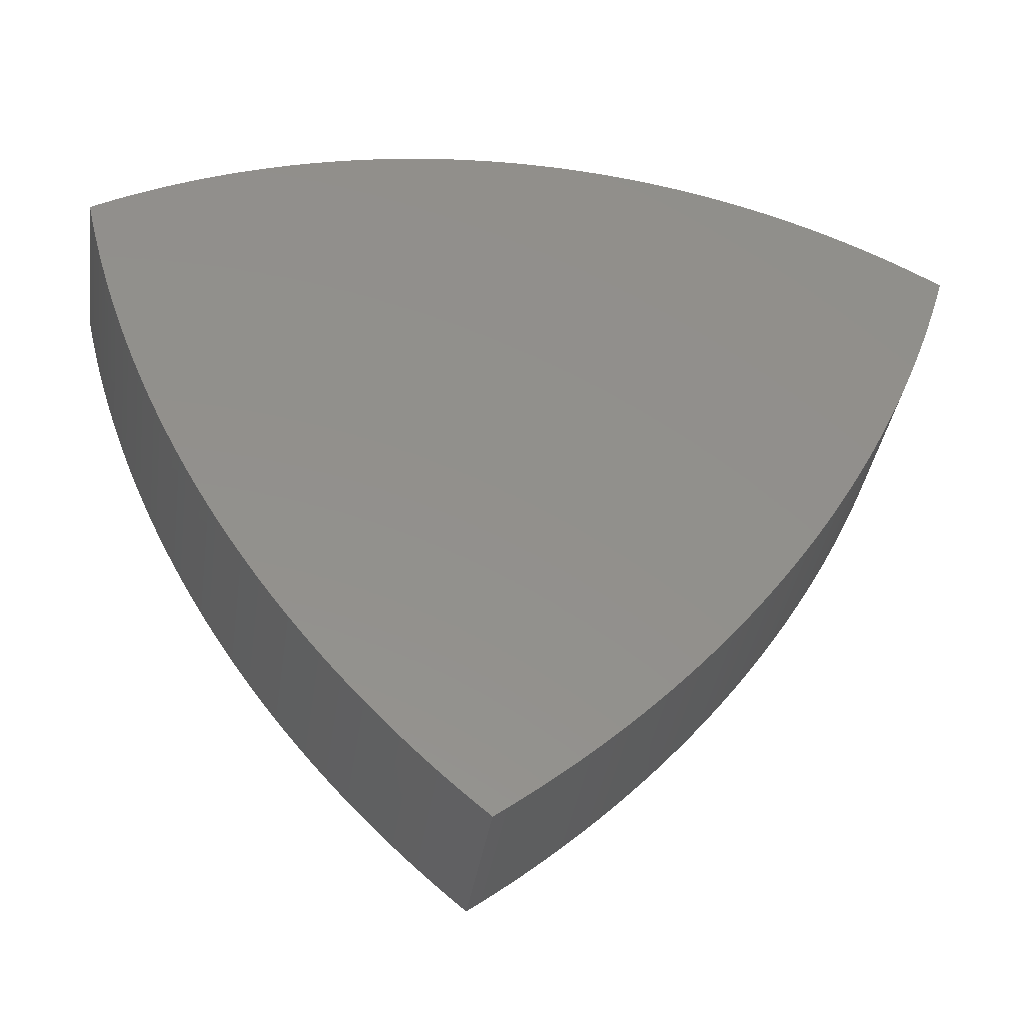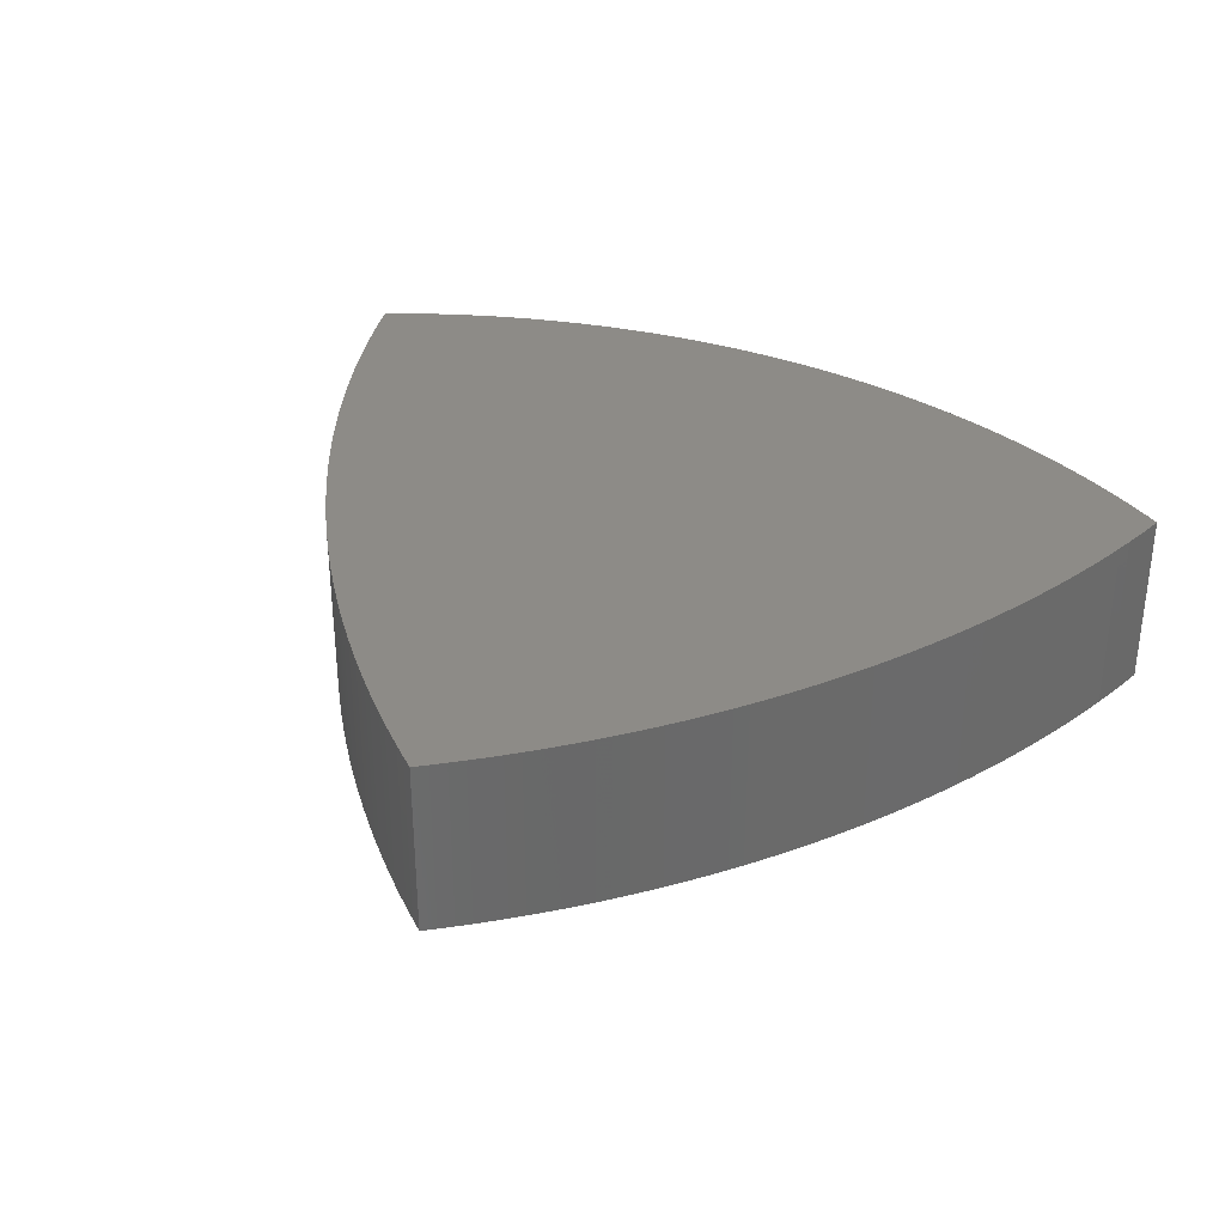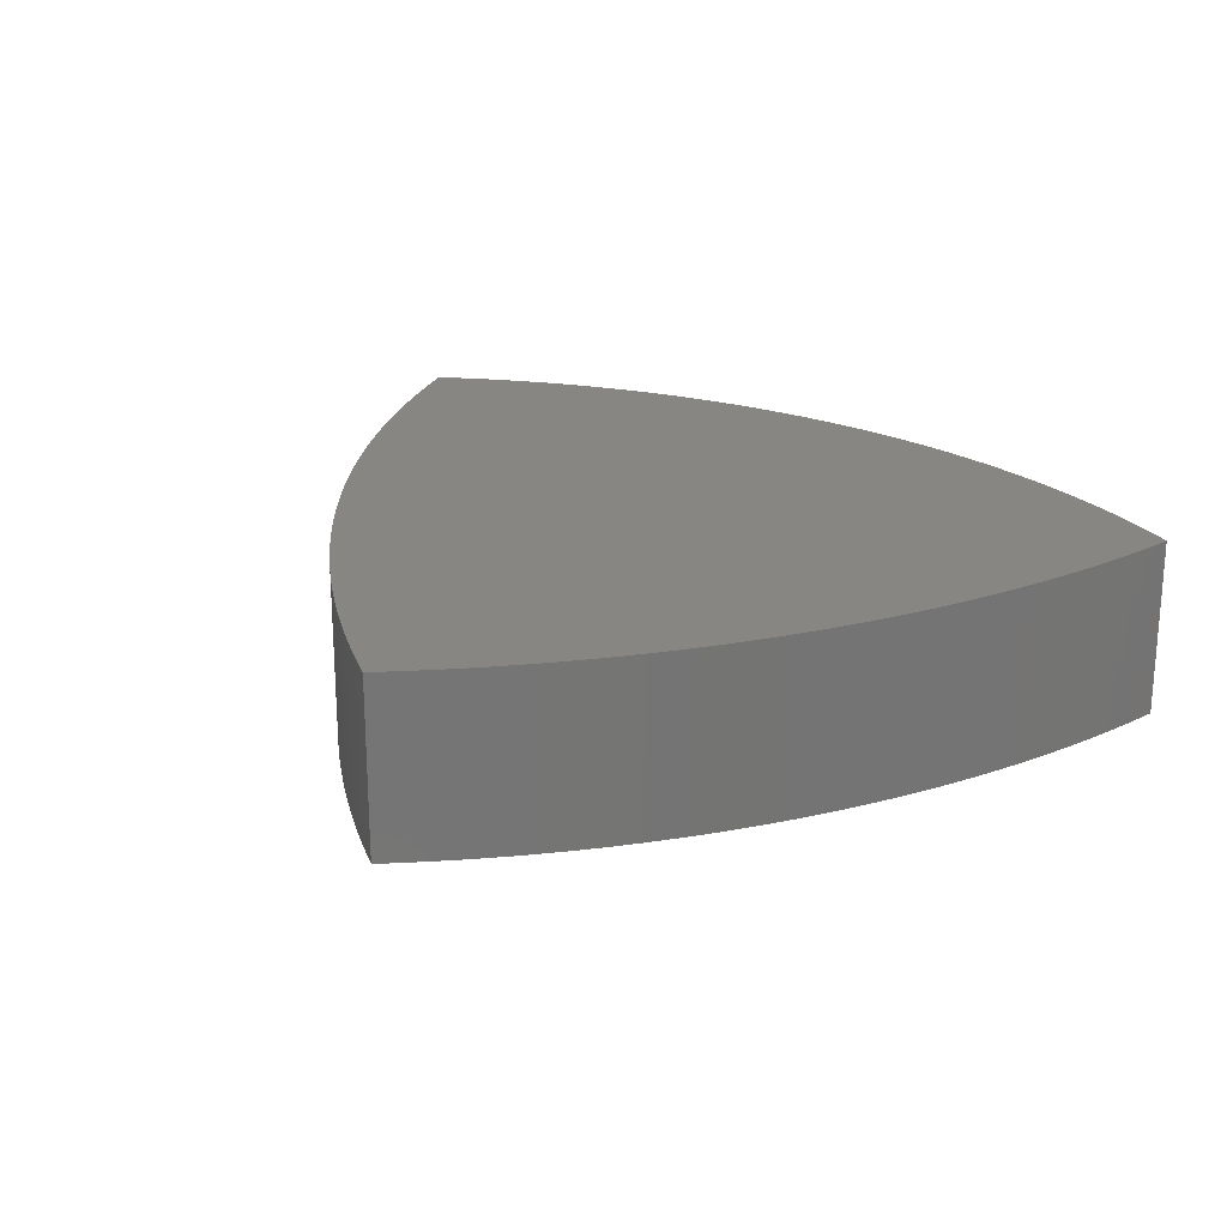
<metadata>
{"format":"stl","ext":"stl","renderer":"f3d","projection":"perspective","resolution":1024,"background":"white","views":[{"elev":-36.8,"azim":-8.2,"up":"+Z"},{"elev":33.9,"azim":-150.9,"up":"+Y"},{"elev":22.6,"azim":-144.5,"up":"+Y"}]}
</metadata>
<code>
# stl→obj: 344 verts, 684 faces
v -17.33 -22.97 -32.75
v -15.92 -22.97 -31.69
v -17.33 -41.97 -32.75
v -15.92 -41.97 -31.69
v -14.53 -22.97 -30.62
v -14.53 -41.97 -30.62
v -13.16 -22.97 -29.53
v -13.16 -41.97 -29.53
v -11.8 -22.97 -28.42
v -11.8 -41.97 -28.42
v -10.45 -22.97 -27.3
v -10.45 -41.97 -27.3
v -9.114 -22.97 -26.16
v -9.114 -41.97 -26.16
v -7.794 -22.97 -25
v -7.794 -41.97 -25
v -6.489 -22.97 -23.83
v -6.489 -41.97 -23.83
v -5.2 -22.97 -22.63
v -5.2 -41.97 -22.63
v -3.925 -22.97 -21.43
v -3.925 -41.97 -21.43
v -2.665 -22.97 -20.2
v -2.665 -41.97 -20.2
v -1.421 -22.97 -18.97
v -1.421 -41.97 -18.97
v -0.193 -22.97 -17.71
v -0.193 -41.97 -17.71
v 1.019 -22.97 -16.44
v 1.019 -41.97 -16.44
v 2.215 -22.97 -15.16
v 2.215 -41.97 -15.16
v 3.395 -22.97 -13.86
v 3.395 -41.97 -13.86
v 4.559 -22.97 -12.54
v 4.559 -41.97 -12.54
v 5.705 -22.97 -11.21
v 5.705 -41.97 -11.21
v 6.835 -22.97 -9.868
v 6.835 -41.97 -9.868
v 7.948 -22.97 -8.51
v 7.948 -41.97 -8.51
v 9.044 -22.97 -7.139
v 9.044 -41.97 -7.139
v 10.12 -22.97 -5.753
v 10.12 -41.97 -5.753
v 11.18 -22.97 -4.354
v 11.18 -41.97 -4.354
v 12.23 -22.97 -2.942
v 12.23 -41.97 -2.942
v 13.25 -22.97 -1.517
v 13.25 -41.97 -1.517
v 14.26 -22.97 -0.07864
v 14.26 -41.97 -0.07864
v 15.25 -22.97 1.372
v 15.25 -41.97 1.372
v 16.22 -22.97 2.835
v 16.22 -41.97 2.835
v 17.17 -22.97 4.31
v 17.17 -41.97 4.31
v 18.1 -22.97 5.797
v 18.1 -41.97 5.797
v 19.02 -22.97 7.296
v 19.02 -41.97 7.296
v 19.91 -22.97 8.806
v 19.91 -41.97 8.806
v 20.79 -22.97 10.33
v 20.79 -41.97 10.33
v 21.64 -22.97 11.86
v 21.64 -41.97 11.86
v 22.48 -22.97 13.4
v 22.48 -41.97 13.4
v 23.3 -22.97 14.96
v 23.3 -41.97 14.96
v 24.1 -22.97 16.52
v 24.1 -41.97 16.52
v 24.88 -22.97 18.09
v 24.88 -41.97 18.09
v 25.64 -22.97 19.68
v 25.64 -41.97 19.68
v 26.37 -22.97 21.27
v 26.37 -41.97 21.27
v 27.09 -22.97 22.87
v 27.09 -41.97 22.87
v 27.79 -22.97 24.48
v 27.79 -41.97 24.48
v 28.47 -22.97 26.1
v 28.47 -41.97 26.1
v 29.13 -22.97 27.73
v 29.13 -41.97 27.73
v 29.76 -22.97 29.36
v 29.76 -41.97 29.36
v 30.38 -22.97 31.01
v 30.38 -41.97 31.01
v 30.97 -22.97 32.66
v 30.97 -41.97 32.66
v 31.55 -41.97 34.32
v 31.55 -22.97 34.32
v 32.1 -41.97 35.99
v 32.1 -22.97 35.99
v 32.64 -41.97 37.66
v 32.64 -22.97 37.66
v 33.15 -22.97 39.34
v 33.15 -41.97 39.34
v -61.47 -41.97 38.45
v -61.47 -22.97 38.45
v -61.09 -41.97 36.82
v -61.09 -22.97 36.82
v -60.69 -22.97 35.2
v -60.69 -41.97 35.2
v -60.27 -22.97 33.58
v -60.27 -41.97 33.58
v -59.83 -22.97 31.96
v -59.83 -41.97 31.96
v -59.36 -22.97 30.36
v -59.36 -41.97 30.36
v -58.87 -22.97 28.76
v -58.87 -41.97 28.76
v -58.37 -22.97 27.16
v -58.37 -41.97 27.16
v -57.84 -22.97 25.57
v -57.84 -41.97 25.57
v -57.29 -22.97 23.99
v -57.29 -41.97 23.99
v -56.72 -22.97 22.42
v -56.72 -41.97 22.42
v -56.13 -22.97 20.85
v -56.13 -41.97 20.85
v -55.52 -22.97 19.29
v -55.52 -41.97 19.29
v -54.9 -22.97 17.74
v -54.9 -41.97 17.74
v -54.25 -22.97 16.2
v -54.25 -41.97 16.2
v -53.58 -22.97 14.67
v -53.58 -41.97 14.67
v -52.89 -22.97 13.15
v -52.89 -41.97 13.15
v -52.18 -22.97 11.63
v -52.18 -41.97 11.63
v -51.45 -22.97 10.12
v -51.45 -41.97 10.12
v -50.7 -22.97 8.627
v -50.7 -41.97 8.627
v -49.93 -22.97 7.141
v -49.93 -41.97 7.141
v -49.14 -22.97 5.665
v -49.14 -41.97 5.665
v -48.34 -22.97 4.199
v -48.34 -41.97 4.199
v -47.51 -22.97 2.743
v -47.51 -41.97 2.743
v -46.67 -22.97 1.299
v -46.67 -41.97 1.299
v -45.8 -22.97 -0.1344
v -45.8 -41.97 -0.1344
v -44.92 -22.97 -1.556
v -44.92 -41.97 -1.556
v -44.02 -22.97 -2.967
v -44.02 -41.97 -2.967
v -43.1 -22.97 -4.365
v -43.1 -41.97 -4.365
v -42.17 -22.97 -5.752
v -42.17 -41.97 -5.752
v -41.21 -22.97 -7.126
v -41.21 -41.97 -7.126
v -40.24 -22.97 -8.488
v -40.24 -41.97 -8.488
v -39.25 -22.97 -9.837
v -39.25 -41.97 -9.837
v -38.24 -22.97 -11.17
v -38.24 -41.97 -11.17
v -37.22 -22.97 -12.49
v -37.22 -41.97 -12.49
v -36.18 -22.97 -13.8
v -36.18 -41.97 -13.8
v -35.12 -22.97 -15.1
v -35.12 -41.97 -15.1
v -34.04 -22.97 -16.38
v -34.04 -41.97 -16.38
v -32.95 -22.97 -17.65
v -32.95 -41.97 -17.65
v -31.84 -22.97 -18.9
v -31.84 -41.97 -18.9
v -30.72 -22.97 -20.14
v -30.72 -41.97 -20.14
v -29.57 -22.97 -21.36
v -29.57 -41.97 -21.36
v -28.42 -22.97 -22.57
v -28.42 -41.97 -22.57
v -27.25 -22.97 -23.77
v -27.25 -41.97 -23.77
v -26.06 -22.97 -24.95
v -26.06 -41.97 -24.95
v -24.85 -22.97 -26.11
v -24.85 -41.97 -26.11
v -23.64 -22.97 -27.26
v -23.64 -41.97 -27.26
v -22.4 -22.97 -28.39
v -22.4 -41.97 -28.39
v -21.16 -22.97 -29.5
v -21.16 -41.97 -29.5
v -19.89 -22.97 -30.6
v -19.89 -41.97 -30.6
v -18.62 -22.97 -31.68
v -18.62 -41.97 -31.68
v 31.89 -41.97 40.04
v 31.89 -22.97 40.04
v 30.63 -22.97 40.73
v 30.63 -41.97 40.73
v 29.36 -22.97 41.4
v 29.36 -41.97 41.4
v 28.07 -22.97 42.05
v 28.07 -41.97 42.05
v 26.78 -22.97 42.67
v 26.78 -41.97 42.67
v 25.48 -22.97 43.28
v 25.48 -41.97 43.28
v 24.16 -22.97 43.87
v 24.16 -41.97 43.87
v 22.84 -22.97 44.44
v 22.84 -41.97 44.44
v 21.51 -22.97 44.98
v 21.51 -41.97 44.98
v 20.18 -22.97 45.51
v 20.18 -41.97 45.51
v 18.83 -22.97 46.02
v 18.83 -41.97 46.02
v 17.48 -22.97 46.5
v 17.48 -41.97 46.5
v 16.12 -22.97 46.97
v 16.12 -41.97 46.97
v 14.75 -22.97 47.41
v 14.75 -41.97 47.41
v 13.37 -22.97 47.83
v 13.37 -41.97 47.83
v 11.99 -22.97 48.23
v 11.99 -41.97 48.23
v 10.61 -22.97 48.61
v 10.61 -41.97 48.61
v 9.213 -22.97 48.97
v 9.213 -41.97 48.97
v 7.816 -22.97 49.31
v 7.816 -41.97 49.31
v 6.413 -22.97 49.62
v 6.413 -41.97 49.62
v 5.005 -22.97 49.92
v 5.005 -41.97 49.92
v 3.593 -22.97 50.19
v 3.593 -41.97 50.19
v 2.178 -22.97 50.44
v 2.178 -41.97 50.44
v 0.758 -22.97 50.67
v 0.758 -41.97 50.67
v -0.6649 -22.97 50.88
v -0.6649 -41.97 50.88
v -2.091 -22.97 51.06
v -2.091 -41.97 51.06
v -3.519 -22.97 51.22
v -3.519 -41.97 51.22
v -4.95 -22.97 51.36
v -4.95 -41.97 51.36
v -6.383 -22.97 51.48
v -6.383 -41.97 51.48
v -7.818 -22.97 51.58
v -7.818 -41.97 51.58
v -9.254 -22.97 51.66
v -9.254 -41.97 51.66
v -10.69 -22.97 51.71
v -10.69 -41.97 51.71
v -12.13 -22.97 51.74
v -12.13 -41.97 51.74
v -13.57 -22.97 51.75
v -13.57 -41.97 51.75
v -15 -22.97 51.73
v -15 -41.97 51.73
v -16.44 -22.97 51.7
v -16.44 -41.97 51.7
v -17.88 -22.97 51.64
v -17.88 -41.97 51.64
v -19.31 -22.97 51.56
v -19.31 -41.97 51.56
v -20.75 -22.97 51.46
v -20.75 -41.97 51.46
v -22.18 -22.97 51.34
v -22.18 -41.97 51.34
v -23.61 -22.97 51.19
v -23.61 -41.97 51.19
v -25.04 -22.97 51.02
v -25.04 -41.97 51.02
v -26.46 -22.97 50.83
v -26.46 -41.97 50.83
v -27.89 -22.97 50.62
v -27.89 -41.97 50.62
v -29.3 -22.97 50.39
v -29.3 -41.97 50.39
v -30.72 -22.97 50.13
v -30.72 -41.97 50.13
v -32.13 -22.97 49.85
v -32.13 -41.97 49.85
v -33.54 -22.97 49.56
v -33.54 -41.97 49.56
v -34.94 -22.97 49.24
v -34.94 -41.97 49.24
v -36.34 -22.97 48.89
v -36.34 -41.97 48.89
v -37.73 -22.97 48.53
v -37.73 -41.97 48.53
v -39.11 -22.97 48.15
v -39.11 -41.97 48.15
v -40.49 -22.97 47.74
v -40.49 -41.97 47.74
v -41.86 -22.97 47.31
v -41.86 -41.97 47.31
v -43.23 -22.97 46.86
v -43.23 -41.97 46.86
v -44.59 -22.97 46.4
v -44.59 -41.97 46.4
v -45.94 -22.97 45.91
v -45.94 -41.97 45.91
v -47.29 -22.97 45.4
v -47.29 -41.97 45.4
v -48.62 -22.97 44.86
v -48.62 -41.97 44.86
v -49.95 -22.97 44.31
v -49.95 -41.97 44.31
v -51.27 -22.97 43.74
v -51.27 -41.97 43.74
v -52.58 -22.97 43.15
v -52.58 -41.97 43.15
v -53.88 -22.97 42.54
v -53.88 -41.97 42.54
v -55.17 -22.97 41.9
v -55.17 -41.97 41.9
v -56.45 -22.97 41.25
v -56.45 -41.97 41.25
v -57.72 -22.97 40.58
v -57.72 -41.97 40.58
v -58.99 -22.97 39.89
v -58.99 -41.97 39.89
v -60.24 -22.97 39.18
v -60.24 -41.97 39.18
v -14.16 -41.97 16.73
v -14.16 -22.97 16.73
f 1 2 3
f 3 2 4
f 4 2 5
f 6 5 7
f 8 7 9
f 10 9 11
f 12 11 13
f 14 13 15
f 16 15 17
f 18 17 19
f 20 19 21
f 22 21 23
f 24 23 25
f 26 25 27
f 28 27 29
f 30 29 31
f 32 31 33
f 34 33 35
f 36 35 37
f 38 37 39
f 40 39 41
f 42 41 43
f 44 43 45
f 46 45 47
f 48 47 49
f 50 49 51
f 52 51 53
f 54 53 55
f 56 55 57
f 58 57 59
f 60 59 61
f 62 61 63
f 64 63 65
f 66 65 67
f 68 67 69
f 70 69 71
f 72 71 73
f 74 73 75
f 76 75 77
f 78 77 79
f 80 79 81
f 82 81 83
f 84 83 85
f 86 85 87
f 88 87 89
f 90 89 91
f 92 91 93
f 94 93 95
f 96 95 97
f 96 94 95
f 4 5 6
f 6 7 8
f 8 9 10
f 10 11 12
f 12 13 14
f 14 15 16
f 16 17 18
f 18 19 20
f 20 21 22
f 22 23 24
f 24 25 26
f 26 27 28
f 28 29 30
f 30 31 32
f 32 33 34
f 34 35 36
f 36 37 38
f 38 39 40
f 40 41 42
f 42 43 44
f 44 45 46
f 46 47 48
f 48 49 50
f 50 51 52
f 52 53 54
f 54 55 56
f 56 57 58
f 58 59 60
f 60 61 62
f 62 63 64
f 64 65 66
f 66 67 68
f 68 69 70
f 70 71 72
f 72 73 74
f 74 75 76
f 76 77 78
f 78 79 80
f 80 81 82
f 82 83 84
f 84 85 86
f 86 87 88
f 88 89 90
f 90 91 92
f 92 93 94
f 95 98 97
f 97 98 99
f 99 98 100
f 101 100 102
f 103 101 102
f 103 104 101
f 99 100 101
f 105 106 107
f 107 106 108
f 109 107 108
f 109 110 107
f 109 111 110
f 110 111 112
f 112 111 113
f 114 113 115
f 116 115 117
f 118 117 119
f 120 119 121
f 122 121 123
f 124 123 125
f 126 125 127
f 128 127 129
f 130 129 131
f 132 131 133
f 134 133 135
f 136 135 137
f 138 137 139
f 140 139 141
f 142 141 143
f 144 143 145
f 146 145 147
f 148 147 149
f 150 149 151
f 152 151 153
f 154 153 155
f 156 155 157
f 158 157 159
f 160 159 161
f 162 161 163
f 164 163 165
f 166 165 167
f 168 167 169
f 170 169 171
f 172 171 173
f 174 173 175
f 176 175 177
f 178 177 179
f 180 179 181
f 182 181 183
f 184 183 185
f 186 185 187
f 188 187 189
f 190 189 191
f 192 191 193
f 194 193 195
f 196 195 197
f 198 197 199
f 200 199 201
f 202 201 203
f 204 203 205
f 206 205 1
f 3 206 1
f 112 113 114
f 114 115 116
f 116 117 118
f 118 119 120
f 120 121 122
f 122 123 124
f 124 125 126
f 126 127 128
f 128 129 130
f 130 131 132
f 132 133 134
f 134 135 136
f 136 137 138
f 138 139 140
f 140 141 142
f 142 143 144
f 144 145 146
f 146 147 148
f 148 149 150
f 150 151 152
f 152 153 154
f 154 155 156
f 156 157 158
f 158 159 160
f 160 161 162
f 162 163 164
f 164 165 166
f 166 167 168
f 168 169 170
f 170 171 172
f 172 173 174
f 174 175 176
f 176 177 178
f 178 179 180
f 180 181 182
f 182 183 184
f 184 185 186
f 186 187 188
f 188 189 190
f 190 191 192
f 192 193 194
f 194 195 196
f 196 197 198
f 198 199 200
f 200 201 202
f 202 203 204
f 204 205 206
f 104 103 207
f 207 103 208
f 209 207 208
f 209 210 207
f 209 211 210
f 210 211 212
f 212 211 213
f 214 213 215
f 216 215 217
f 218 217 219
f 220 219 221
f 222 221 223
f 224 223 225
f 226 225 227
f 228 227 229
f 230 229 231
f 232 231 233
f 234 233 235
f 236 235 237
f 238 237 239
f 240 239 241
f 242 241 243
f 244 243 245
f 246 245 247
f 248 247 249
f 250 249 251
f 252 251 253
f 254 253 255
f 256 255 257
f 258 257 259
f 260 259 261
f 262 261 263
f 264 263 265
f 266 265 267
f 268 267 269
f 270 269 271
f 272 271 273
f 274 273 275
f 276 275 277
f 278 277 279
f 280 279 281
f 282 281 283
f 284 283 285
f 286 285 287
f 288 287 289
f 290 289 291
f 292 291 293
f 294 293 295
f 296 295 297
f 298 297 299
f 300 299 301
f 302 301 303
f 304 303 305
f 306 305 307
f 308 307 309
f 310 309 311
f 312 311 313
f 314 313 315
f 316 315 317
f 318 317 319
f 320 319 321
f 322 321 323
f 324 323 325
f 326 325 327
f 328 327 329
f 330 329 331
f 332 331 333
f 334 333 335
f 336 335 337
f 338 337 339
f 340 339 341
f 342 341 106
f 105 342 106
f 212 213 214
f 214 215 216
f 216 217 218
f 218 219 220
f 220 221 222
f 222 223 224
f 224 225 226
f 226 227 228
f 228 229 230
f 230 231 232
f 232 233 234
f 234 235 236
f 236 237 238
f 238 239 240
f 240 241 242
f 242 243 244
f 244 245 246
f 246 247 248
f 248 249 250
f 250 251 252
f 252 253 254
f 254 255 256
f 256 257 258
f 258 259 260
f 260 261 262
f 262 263 264
f 264 265 266
f 266 267 268
f 268 269 270
f 270 271 272
f 272 273 274
f 274 275 276
f 276 277 278
f 278 279 280
f 280 281 282
f 282 283 284
f 284 285 286
f 286 287 288
f 288 289 290
f 290 291 292
f 292 293 294
f 294 295 296
f 296 297 298
f 298 299 300
f 300 301 302
f 302 303 304
f 304 305 306
f 306 307 308
f 308 309 310
f 310 311 312
f 312 313 314
f 314 315 316
f 316 317 318
f 318 319 320
f 320 321 322
f 322 323 324
f 324 325 326
f 326 327 328
f 328 329 330
f 330 331 332
f 332 333 334
f 334 335 336
f 336 337 338
f 338 339 340
f 340 341 342
f 104 207 101
f 101 207 210
f 99 210 212
f 97 212 214
f 96 214 216
f 94 216 218
f 92 218 220
f 222 92 220
f 222 90 92
f 222 224 90
f 90 224 88
f 88 224 226
f 86 226 228
f 84 228 230
f 232 84 230
f 232 82 84
f 232 234 82
f 82 234 80
f 80 234 236
f 78 236 238
f 76 238 240
f 343 240 242
f 244 343 242
f 244 246 343
f 343 246 248
f 250 343 248
f 250 252 343
f 343 252 254
f 256 343 254
f 256 258 343
f 343 258 260
f 262 343 260
f 262 264 343
f 343 264 266
f 268 343 266
f 268 270 343
f 343 270 272
f 274 343 272
f 274 276 343
f 343 276 278
f 280 343 278
f 280 282 343
f 343 282 284
f 286 343 284
f 286 288 343
f 343 288 290
f 292 343 290
f 292 294 343
f 343 294 296
f 298 343 296
f 298 300 343
f 343 300 302
f 304 343 302
f 304 306 343
f 343 306 308
f 310 343 308
f 310 312 343
f 343 312 134
f 136 343 134
f 136 138 343
f 343 138 140
f 142 343 140
f 142 144 343
f 343 144 146
f 148 343 146
f 148 150 343
f 343 150 152
f 154 343 152
f 154 156 343
f 343 156 158
f 160 343 158
f 160 162 343
f 343 162 164
f 166 343 164
f 166 168 343
f 343 168 170
f 172 343 170
f 172 174 343
f 343 174 176
f 178 343 176
f 178 180 343
f 343 180 182
f 184 343 182
f 184 186 343
f 343 186 188
f 190 343 188
f 190 192 343
f 343 192 194
f 6 194 196
f 198 6 196
f 198 200 6
f 6 200 202
f 204 6 202
f 204 4 6
f 204 206 4
f 4 206 3
f 101 210 99
f 99 212 97
f 97 214 96
f 96 216 94
f 94 218 92
f 88 226 86
f 86 228 84
f 80 236 78
f 78 238 76
f 76 240 343
f 74 343 72
f 74 76 343
f 134 312 132
f 132 312 314
f 316 132 314
f 316 130 132
f 316 318 130
f 130 318 128
f 128 318 320
f 126 320 322
f 124 322 324
f 122 324 326
f 328 122 326
f 328 120 122
f 328 330 120
f 120 330 118
f 118 330 332
f 116 332 334
f 114 334 336
f 112 336 338
f 110 338 340
f 107 340 342
f 105 107 342
f 128 320 126
f 126 322 124
f 124 324 122
f 118 332 116
f 116 334 114
f 114 336 112
f 112 338 110
f 110 340 107
f 343 194 6
f 8 343 6
f 8 10 343
f 343 10 12
f 14 343 12
f 14 16 343
f 343 16 18
f 20 343 18
f 20 22 343
f 343 22 24
f 26 343 24
f 26 28 343
f 343 28 30
f 32 343 30
f 32 34 343
f 343 34 36
f 38 343 36
f 38 40 343
f 343 40 42
f 44 343 42
f 44 46 343
f 343 46 48
f 50 343 48
f 50 52 343
f 343 52 54
f 56 343 54
f 56 58 343
f 343 58 60
f 62 343 60
f 62 64 343
f 343 64 66
f 68 343 66
f 68 70 343
f 343 70 72
f 106 341 108
f 108 341 339
f 109 339 337
f 111 337 335
f 113 335 333
f 115 333 331
f 117 331 329
f 119 329 327
f 121 327 325
f 323 121 325
f 323 123 121
f 323 321 123
f 123 321 125
f 125 321 319
f 127 319 317
f 129 317 315
f 131 315 313
f 311 131 313
f 311 133 131
f 311 344 133
f 311 309 344
f 344 309 307
f 305 344 307
f 305 303 344
f 344 303 301
f 299 344 301
f 299 297 344
f 344 297 295
f 293 344 295
f 293 291 344
f 344 291 289
f 287 344 289
f 287 285 344
f 344 285 283
f 281 344 283
f 281 279 344
f 344 279 277
f 275 344 277
f 275 273 344
f 344 273 271
f 269 344 271
f 269 267 344
f 344 267 265
f 263 344 265
f 263 261 344
f 344 261 259
f 257 344 259
f 257 255 344
f 344 255 253
f 251 344 253
f 251 249 344
f 344 249 247
f 245 344 247
f 245 243 344
f 344 243 241
f 239 344 241
f 239 75 344
f 239 237 75
f 75 237 77
f 77 237 235
f 79 235 233
f 81 233 231
f 83 231 229
f 227 83 229
f 227 85 83
f 227 225 85
f 85 225 87
f 87 225 223
f 89 223 221
f 91 221 219
f 217 91 219
f 217 93 91
f 217 215 93
f 93 215 95
f 95 215 213
f 98 213 211
f 100 211 209
f 102 209 208
f 103 102 208
f 108 339 109
f 109 337 111
f 111 335 113
f 113 333 115
f 115 331 117
f 117 329 119
f 119 327 121
f 125 319 127
f 127 317 129
f 129 315 131
f 77 235 79
f 79 233 81
f 81 231 83
f 87 223 89
f 89 221 91
f 95 213 98
f 98 211 100
f 100 209 102
f 75 73 344
f 344 73 71
f 69 344 71
f 69 67 344
f 344 67 65
f 63 344 65
f 63 61 344
f 344 61 59
f 57 344 59
f 57 55 344
f 344 55 53
f 51 344 53
f 51 49 344
f 344 49 47
f 45 344 47
f 45 43 344
f 344 43 41
f 39 344 41
f 39 37 344
f 344 37 35
f 33 344 35
f 33 31 344
f 344 31 29
f 27 344 29
f 27 25 344
f 344 25 23
f 21 344 23
f 21 19 344
f 344 19 17
f 15 344 17
f 15 13 344
f 344 13 11
f 9 344 11
f 9 7 344
f 344 7 5
f 193 5 195
f 193 344 5
f 193 191 344
f 344 191 189
f 187 344 189
f 187 185 344
f 344 185 183
f 181 344 183
f 181 179 344
f 344 179 177
f 175 344 177
f 175 173 344
f 344 173 171
f 169 344 171
f 169 167 344
f 344 167 165
f 163 344 165
f 163 161 344
f 344 161 159
f 157 344 159
f 157 155 344
f 344 155 153
f 151 344 153
f 151 149 344
f 344 149 147
f 145 344 147
f 145 143 344
f 344 143 141
f 139 344 141
f 139 137 344
f 344 137 135
f 133 344 135
f 2 203 5
f 2 205 203
f 2 1 205
f 203 201 5
f 5 201 199
f 197 5 199
f 197 195 5

</code>
